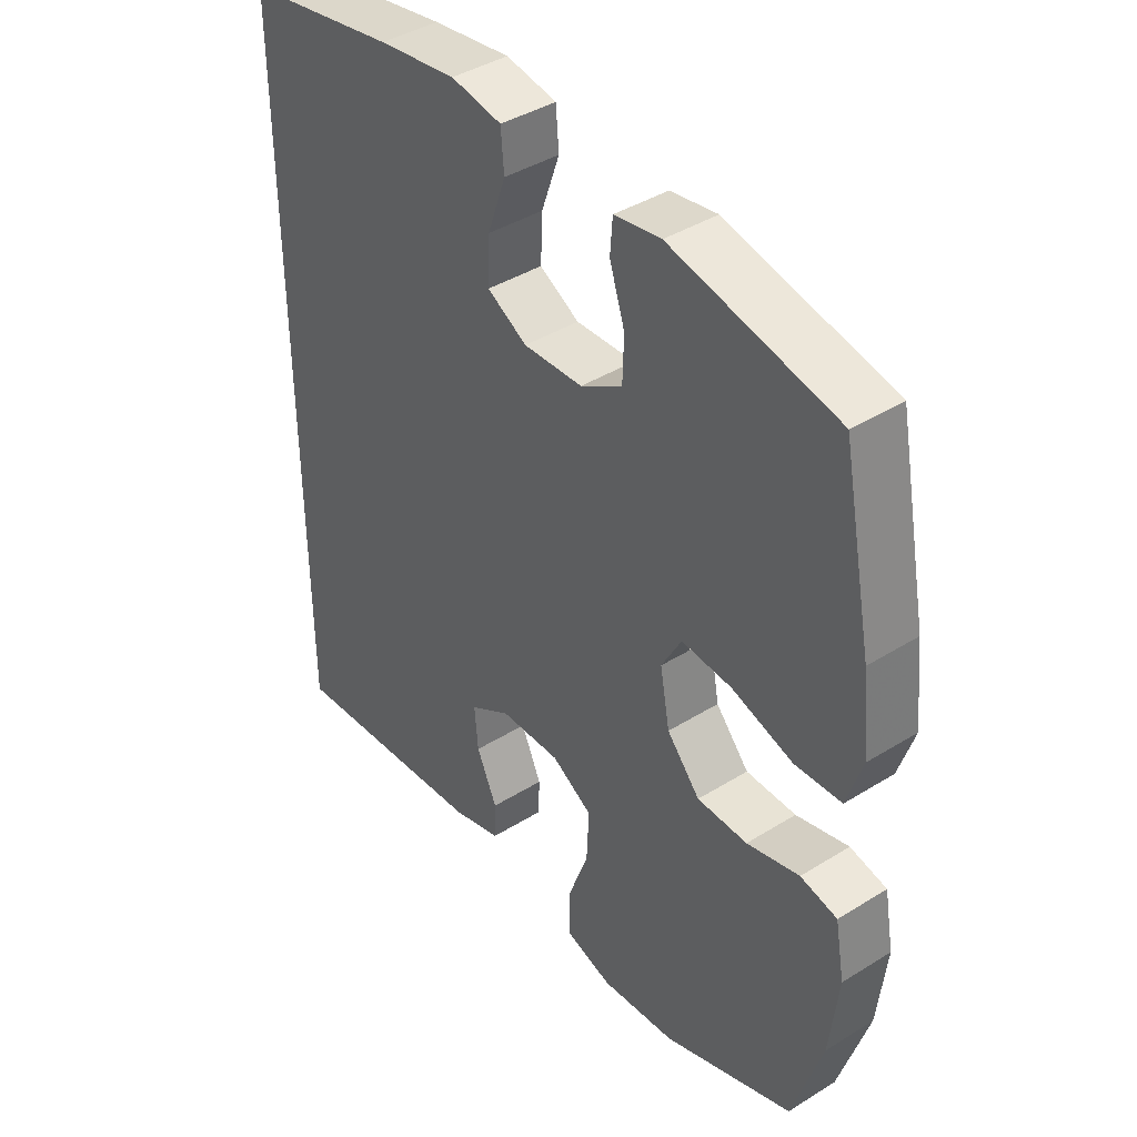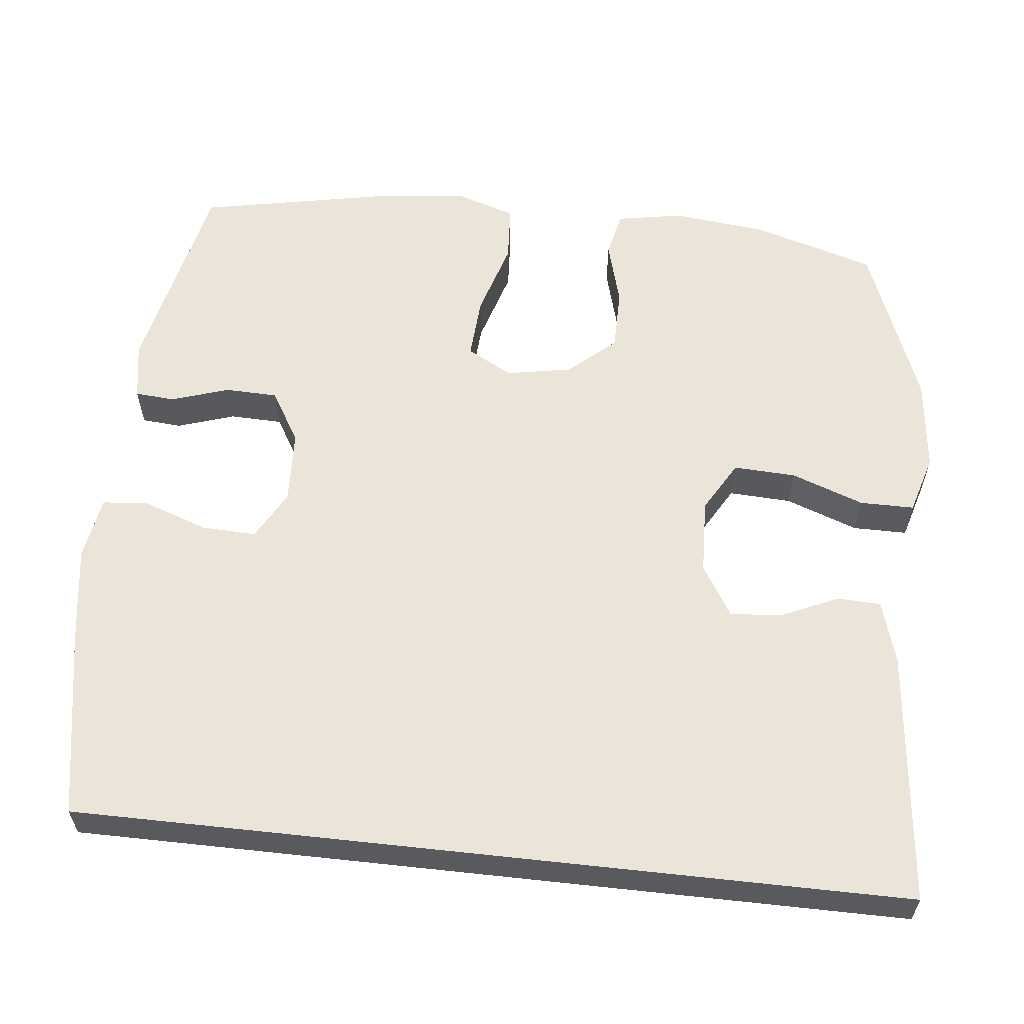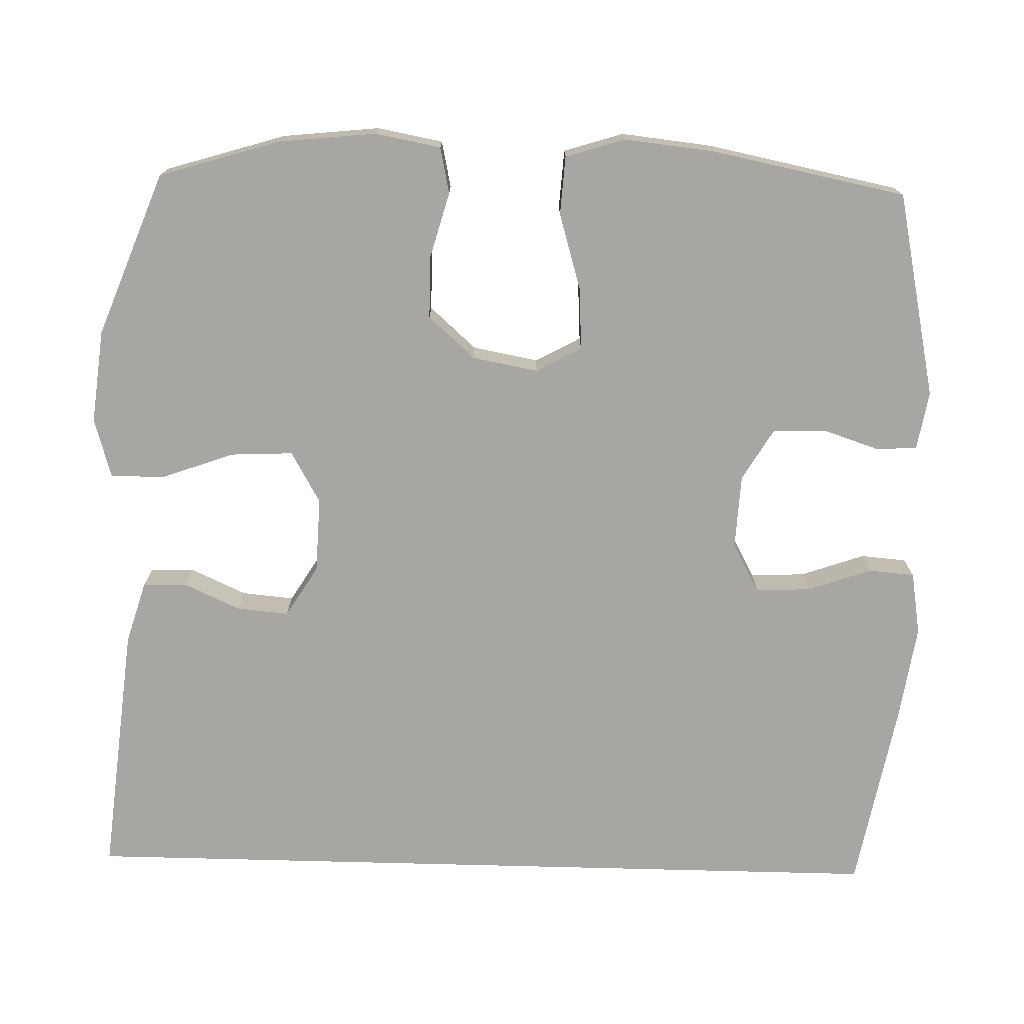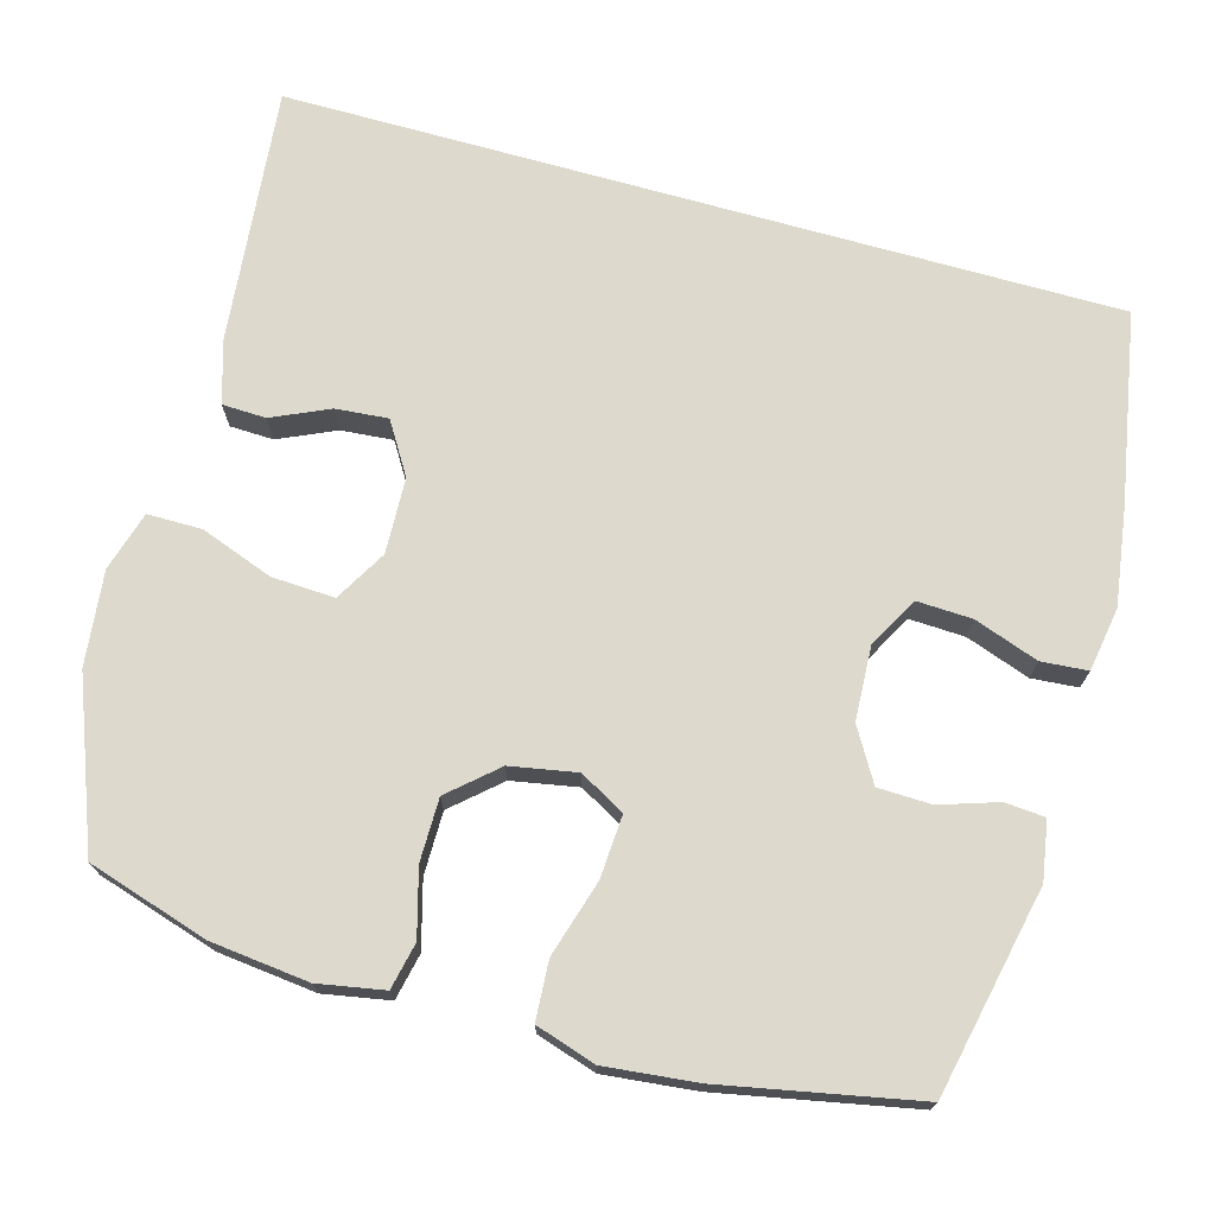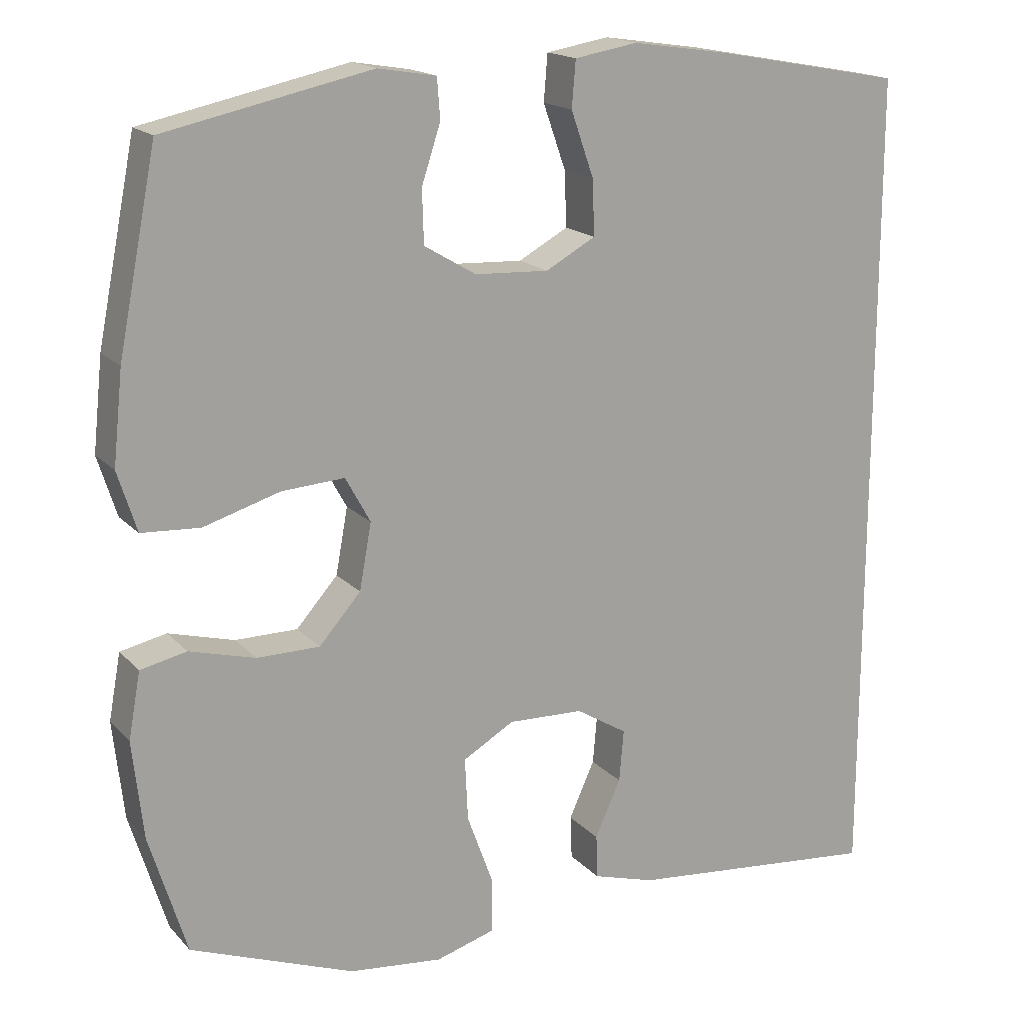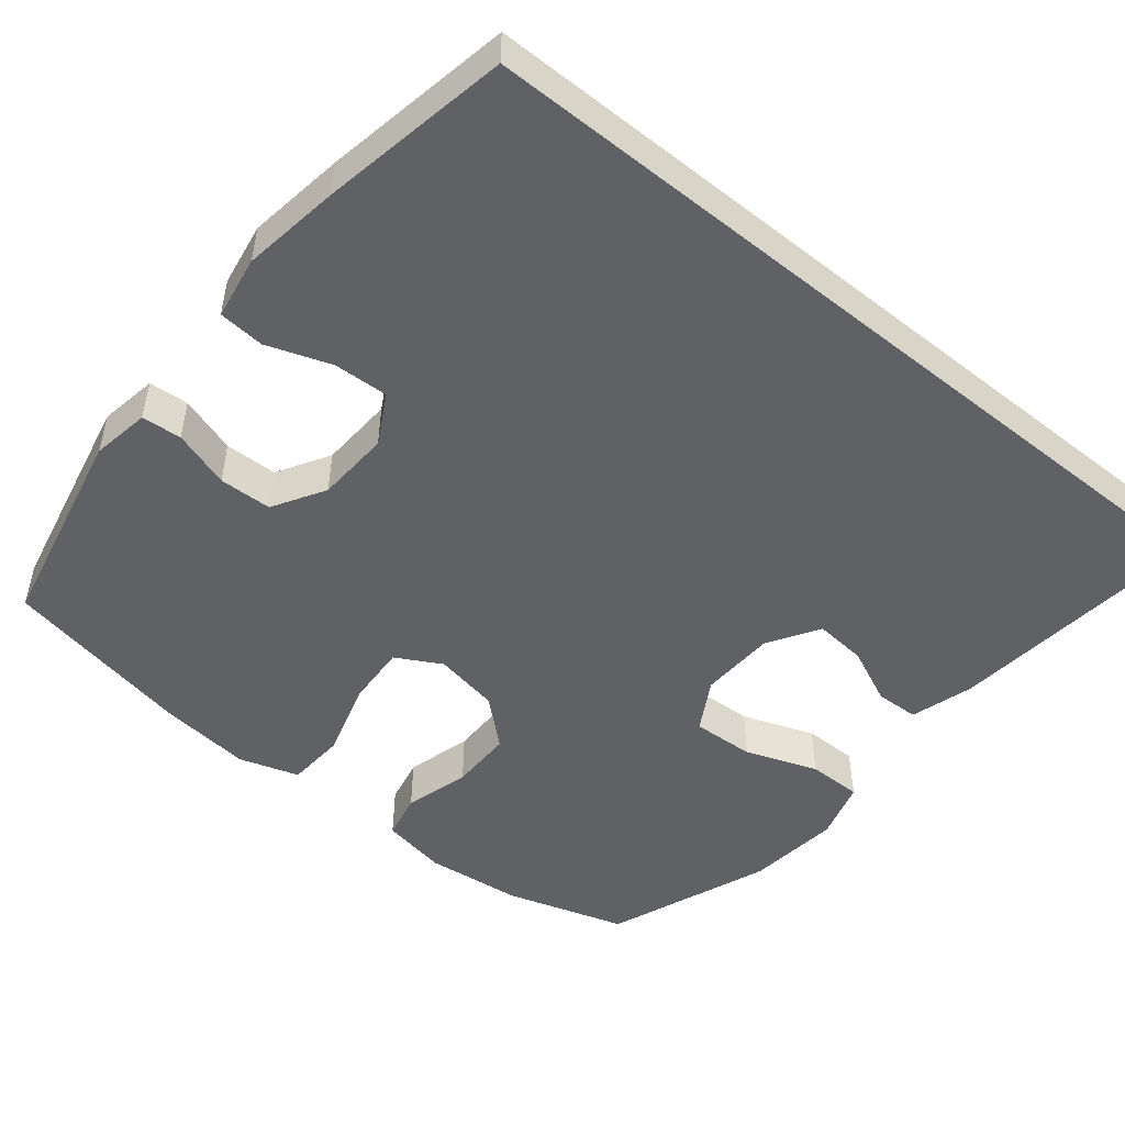
<metadata>
{"format":"obj","ext":"obj","renderer":"f3d","projection":"perspective","resolution":1024,"background":"white","views":[{"elev":41.3,"azim":-127.0,"up":"+Z"},{"elev":59.2,"azim":96.3,"up":"+Y"},{"elev":-74.0,"azim":-91.5,"up":"+Y"},{"elev":71.9,"azim":-74.2,"up":"+Y"},{"elev":17.3,"azim":-28.1,"up":"+Z"},{"elev":-49.3,"azim":50.9,"up":"+Y"}]}
</metadata>
<code>
v -0.5 0.07 -0.5
v -0.549 0.07 -0.34
v -0.563 0.07 -0.211
v -0.547 0.07 -0.124
v -0.486 0.07 -0.111
v -0.399 0.07 -0.135
v -0.316 0.07 -0.135
v -0.261 0.07 -0.073
v -0.245 0.07 0.014
v -0.278 0.07 0.074
v -0.361 0.07 0.069
v -0.462 0.07 0.039
v -0.539 0.07 0.044
v -0.564 0.07 0.123
v -0.551 0.07 0.244
v -0.5 0.07 0.5
v -0.227 0.07 0.558
v -0.15 0.07 0.545
v -0.146 0.07 0.492
v -0.171 0.07 0.416
v -0.169 0.07 0.346
v -0.1 0.07 0.305
v -0.002 0.07 0.3
v 0.064 0.07 0.336
v 0.061 0.07 0.409
v 0.031 0.07 0.494
v 0.036 0.07 0.555
v 0.12 0.07 0.569
v 0.249 0.07 0.55
v 0.5 0.07 0.504
v 0.5 0.07 -0.593
v 0.162 0.07 -0.558
v 0.079 0.07 -0.533
v 0.077 0.07 -0.475
v 0.111 0.07 -0.4
v 0.117 0.07 -0.331
v 0.049 0.07 -0.289
v -0.051 0.07 -0.285
v -0.119 0.07 -0.324
v -0.115 0.07 -0.407
v -0.08 0.07 -0.503
v -0.08 0.07 -0.575
v -0.159 0.07 -0.598
v -0.283 0.07 -0.584
v -0.5 0 -0.5
v -0.549 0 -0.34
v -0.563 0 -0.211
v -0.547 0 -0.124
v -0.486 0 -0.111
v -0.399 0 -0.135
v -0.316 0 -0.135
v -0.261 0 -0.073
v -0.245 0 0.014
v -0.278 0 0.074
v -0.361 0 0.069
v -0.462 0 0.039
v -0.539 0 0.044
v -0.564 0 0.123
v -0.551 0 0.244
v -0.5 0 0.5
v -0.227 0 0.558
v -0.15 0 0.545
v -0.146 0 0.492
v -0.171 0 0.416
v -0.169 0 0.346
v -0.1 0 0.305
v -0.002 0 0.3
v 0.064 0 0.336
v 0.061 0 0.409
v 0.031 0 0.494
v 0.036 0 0.555
v 0.12 0 0.569
v 0.249 0 0.55
v 0.5 0 0.504
v 0.5 0 -0.593
v 0.162 0 -0.558
v 0.079 0 -0.533
v 0.077 0 -0.475
v 0.111 0 -0.4
v 0.117 0 -0.331
v 0.049 0 -0.289
v -0.051 0 -0.285
v -0.119 0 -0.324
v -0.115 0 -0.407
v -0.08 0 -0.503
v -0.08 0 -0.575
v -0.159 0 -0.598
v -0.283 0 -0.584
f 4 5 6
f 3 4 6
f 2 3 6
f 1 2 6
f 44 1 6
f 43 44 6
f 42 43 6
f 41 42 6
f 40 41 6
f 39 40 6 7
f 38 39 7 8
f 37 38 8 9
f 36 37 9 10
f 33 34 35
f 32 33 35
f 31 32 35
f 31 35 36
f 29 30 31
f 28 29 31
f 27 28 31
f 26 27 31
f 25 26 31
f 24 25 31 36
f 23 24 36 10
f 18 19 20
f 17 18 20
f 16 17 20
f 15 16 20
f 14 15 20
f 13 14 20
f 12 13 20
f 11 12 20
f 11 20 21
f 22 23 10 11
f 11 21 22
f 50 49 48
f 50 48 47
f 50 47 46
f 50 46 45
f 50 45 88
f 50 88 87
f 50 87 86
f 50 86 85
f 50 85 84
f 51 50 84 83
f 52 51 83 82
f 53 52 82 81
f 54 53 81 80
f 79 78 77
f 79 77 76
f 79 76 75
f 80 79 75
f 75 74 73
f 75 73 72
f 75 72 71
f 75 71 70
f 75 70 69
f 80 75 69 68
f 54 80 68 67
f 64 63 62
f 64 62 61
f 64 61 60
f 64 60 59
f 64 59 58
f 64 58 57
f 64 57 56
f 64 56 55
f 65 64 55
f 55 54 67 66
f 66 65 55
f 1 45 46 2
f 2 46 47 3
f 3 47 48 4
f 4 48 49 5
f 5 49 50 6
f 6 50 51 7
f 7 51 52 8
f 8 52 53 9
f 9 53 54 10
f 10 54 55 11
f 11 55 56 12
f 12 56 57 13
f 13 57 58 14
f 14 58 59 15
f 15 59 60 16
f 16 60 61 17
f 17 61 62 18
f 18 62 63 19
f 19 63 64 20
f 20 64 65 21
f 21 65 66 22
f 22 66 67 23
f 23 67 68 24
f 24 68 69 25
f 25 69 70 26
f 26 70 71 27
f 27 71 72 28
f 28 72 73 29
f 29 73 74 30
f 30 74 75 31
f 31 75 76 32
f 32 76 77 33
f 33 77 78 34
f 34 78 79 35
f 35 79 80 36
f 36 80 81 37
f 37 81 82 38
f 38 82 83 39
f 39 83 84 40
f 40 84 85 41
f 41 85 86 42
f 42 86 87 43
f 43 87 88 44
f 44 88 45 1

</code>
